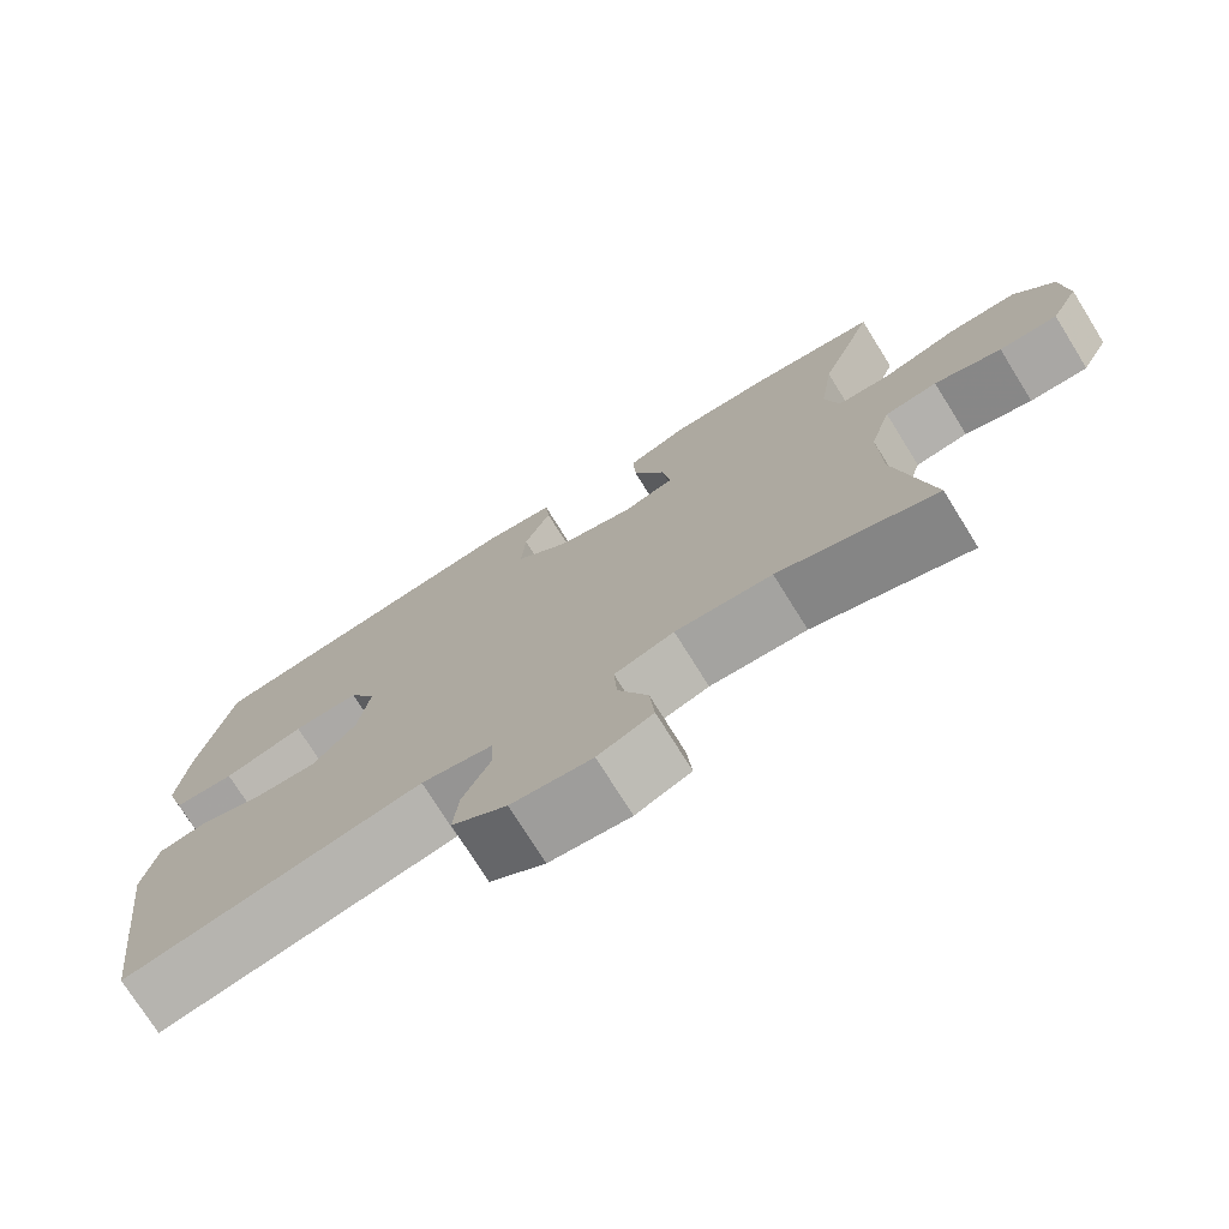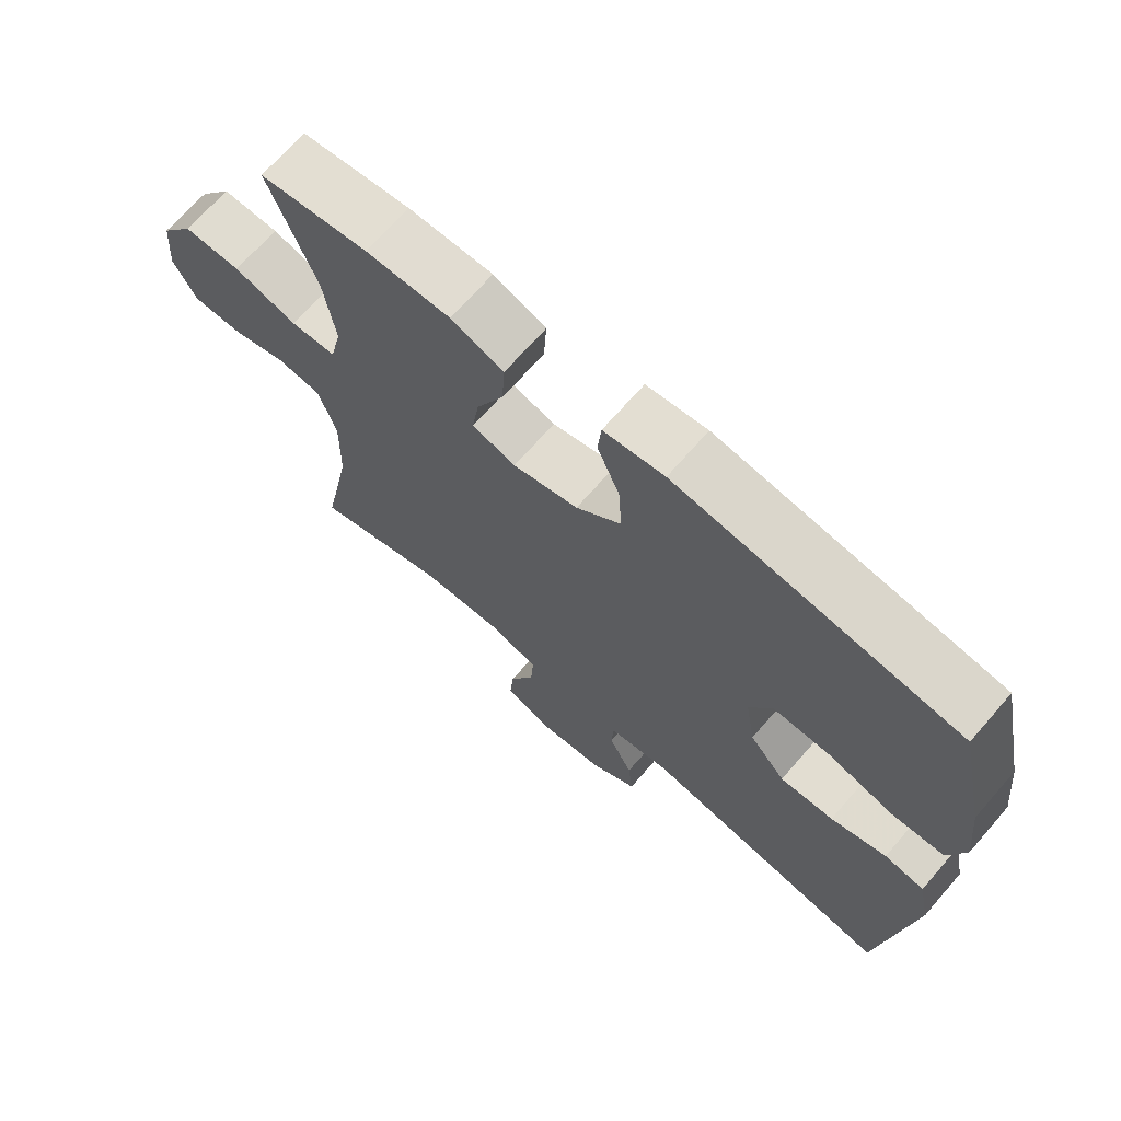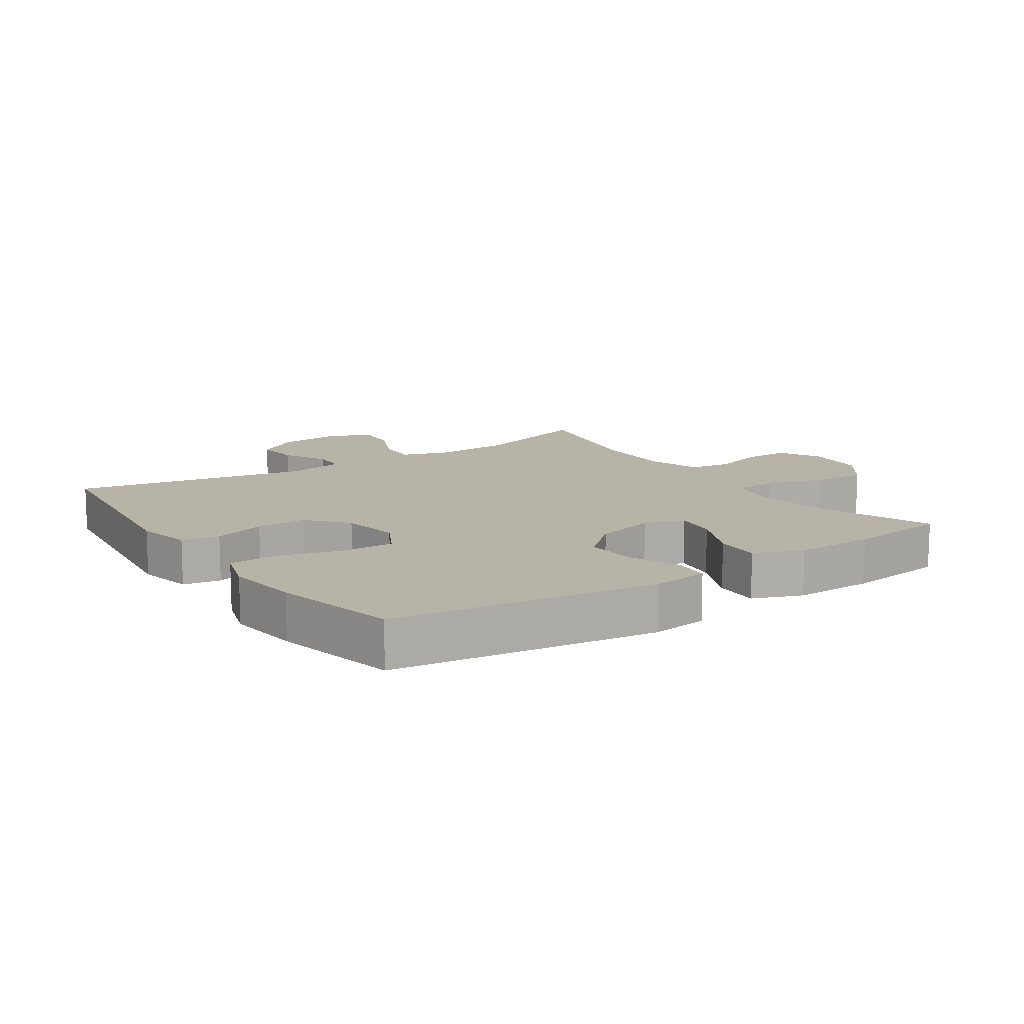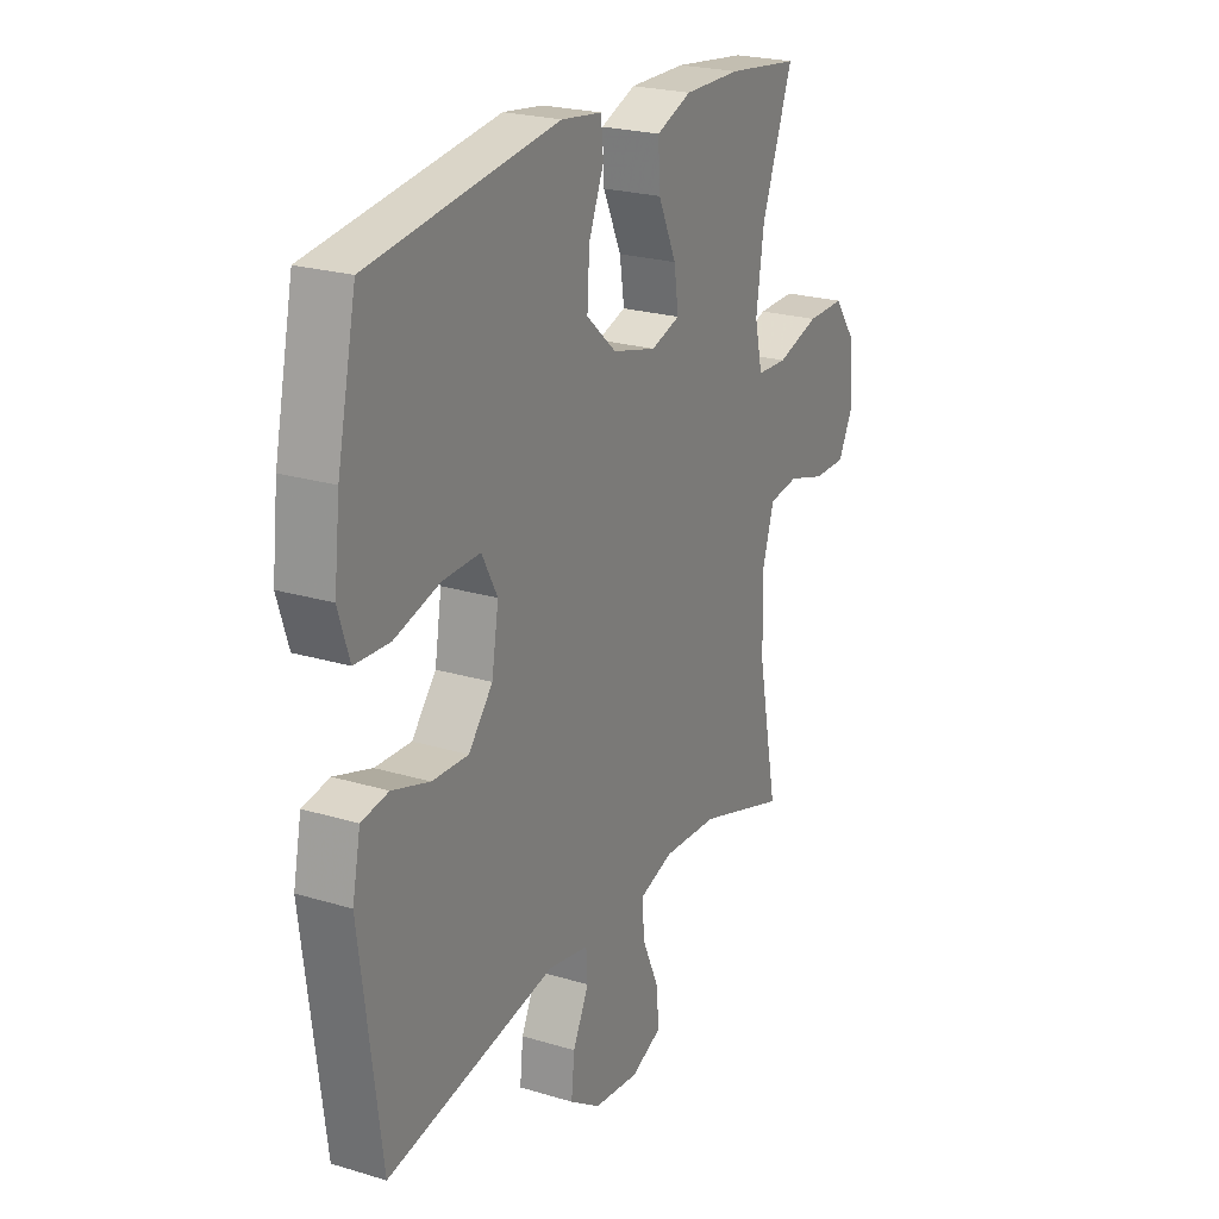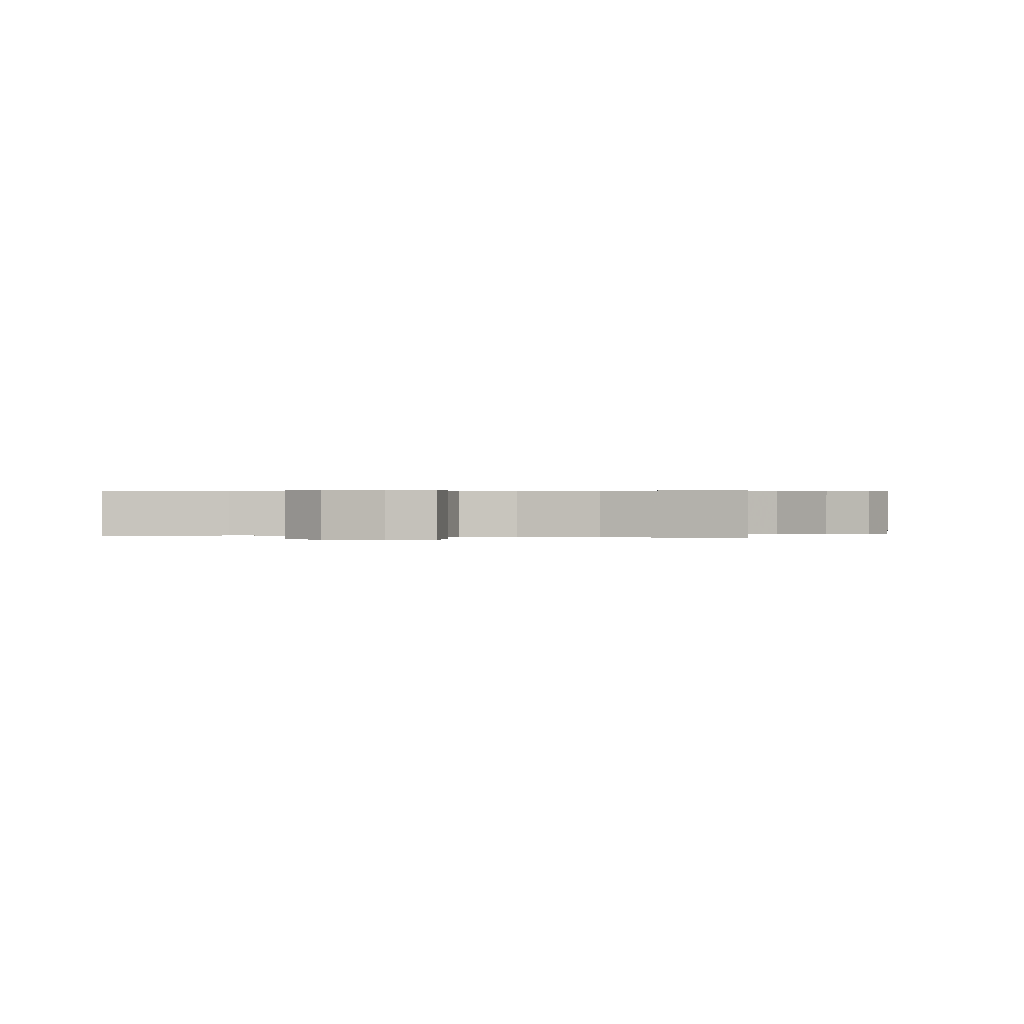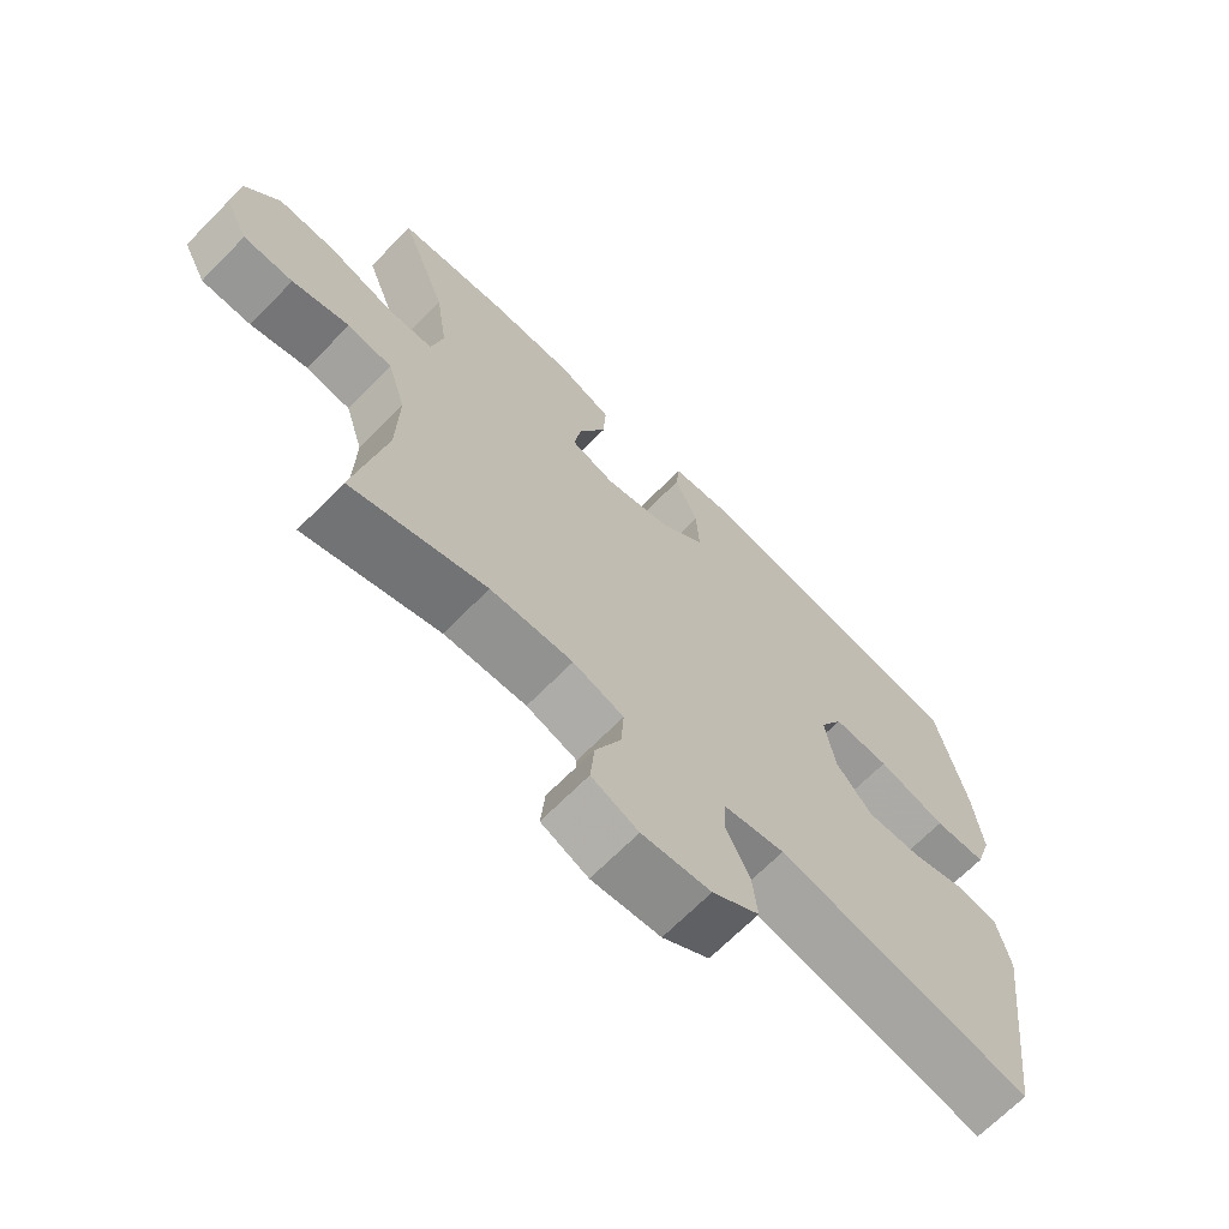
<metadata>
{"format":"obj","ext":"obj","renderer":"f3d","projection":"perspective","resolution":1024,"background":"white","views":[{"elev":-74.7,"azim":31.9,"up":"+Z"},{"elev":69.4,"azim":-138.9,"up":"+Z"},{"elev":12.6,"azim":-34.1,"up":"+Y"},{"elev":23.2,"azim":-62.9,"up":"+Z"},{"elev":0.4,"azim":100.7,"up":"+Y"},{"elev":-68.1,"azim":135.4,"up":"+Z"}]}
</metadata>
<code>
v 0.5 0.07 0.5
v 0.432 0.07 0.317
v 0.415 0.07 0.2
v 0.432 0.07 0.124
v 0.499 0.07 0.121
v 0.592 0.07 0.149
v 0.676 0.07 0.15
v 0.725 0.07 0.083
v 0.733 0.07 -0.012
v 0.699 0.07 -0.078
v 0.627 0.07 -0.078
v 0.544 0.07 -0.053
v 0.479 0.07 -0.062
v 0.453 0.07 -0.147
v 0.456 0.07 -0.275
v 0.5 0.07 -0.5
v 0.304 0.07 -0.437
v 0.184 0.07 -0.431
v 0.11 0.07 -0.455
v 0.114 0.07 -0.519
v 0.151 0.07 -0.601
v 0.157 0.07 -0.669
v 0.089 0.07 -0.698
v -0.011 0.07 -0.687
v -0.079 0.07 -0.642
v -0.072 0.07 -0.574
v -0.037 0.07 -0.502
v -0.04 0.07 -0.449
v -0.129 0.07 -0.432
v -0.5 0.07 -0.5
v -0.545 0.07 -0.149
v -0.527 0.07 -0.061
v -0.468 0.07 -0.051
v -0.386 0.07 -0.077
v -0.307 0.07 -0.08
v -0.254 0.07 -0.017
v -0.239 0.07 0.075
v -0.273 0.07 0.139
v -0.355 0.07 0.137
v -0.455 0.07 0.109
v -0.531 0.07 0.113
v -0.555 0.07 0.189
v -0.542 0.07 0.305
v -0.5 0.07 0.5
v -0.088 0.07 0.557
v 0.001 0.07 0.545
v 0.006 0.07 0.49
v -0.027 0.07 0.409
v -0.032 0.07 0.328
v 0.034 0.07 0.269
v 0.13 0.07 0.244
v 0.194 0.07 0.264
v 0.184 0.07 0.332
v 0.144 0.07 0.419
v 0.14 0.07 0.491
v 0.217 0.07 0.521
v 0.341 0.07 0.52
v 0.5 0 0.5
v 0.432 0 0.317
v 0.415 0 0.2
v 0.432 0 0.124
v 0.499 0 0.121
v 0.592 0 0.149
v 0.676 0 0.15
v 0.725 0 0.083
v 0.733 0 -0.012
v 0.699 0 -0.078
v 0.627 0 -0.078
v 0.544 0 -0.053
v 0.479 0 -0.062
v 0.453 0 -0.147
v 0.456 0 -0.275
v 0.5 0 -0.5
v 0.304 0 -0.437
v 0.184 0 -0.431
v 0.11 0 -0.455
v 0.114 0 -0.519
v 0.151 0 -0.601
v 0.157 0 -0.669
v 0.089 0 -0.698
v -0.011 0 -0.687
v -0.079 0 -0.642
v -0.072 0 -0.574
v -0.037 0 -0.502
v -0.04 0 -0.449
v -0.129 0 -0.432
v -0.5 0 -0.5
v -0.545 0 -0.149
v -0.527 0 -0.061
v -0.468 0 -0.051
v -0.386 0 -0.077
v -0.307 0 -0.08
v -0.254 0 -0.017
v -0.239 0 0.075
v -0.273 0 0.139
v -0.355 0 0.137
v -0.455 0 0.109
v -0.531 0 0.113
v -0.555 0 0.189
v -0.542 0 0.305
v -0.5 0 0.5
v -0.088 0 0.557
v 0.001 0 0.545
v 0.006 0 0.49
v -0.027 0 0.409
v -0.032 0 0.328
v 0.034 0 0.269
v 0.13 0 0.244
v 0.194 0 0.264
v 0.184 0 0.332
v 0.144 0 0.419
v 0.14 0 0.491
v 0.217 0 0.521
v 0.341 0 0.52
f 56 57 1 2
f 53 54 55 56
f 52 53 56 2
f 51 52 2 3
f 45 46 47 48
f 45 48 49
f 44 45 49
f 43 44 49 50
f 39 40 41 42
f 38 39 42 43
f 31 32 33 34
f 29 30 31 34
f 28 29 34 35
f 24 25 26 27
f 24 27 28
f 23 24 28
f 20 21 22 23
f 19 20 23 28
f 18 19 28 35
f 15 16 17
f 14 15 17 18
f 13 14 18 35
f 9 10 11 12
f 5 6 7 8
f 4 5 8 9
f 51 3 4
f 38 43 50 51
f 37 38 51 4
f 36 37 4 9
f 13 35 36
f 9 12 13 36
f 59 58 114 113
f 113 112 111 110
f 59 113 110 109
f 60 59 109 108
f 105 104 103 102
f 106 105 102
f 106 102 101
f 107 106 101 100
f 99 98 97 96
f 100 99 96 95
f 91 90 89 88
f 91 88 87 86
f 92 91 86 85
f 84 83 82 81
f 85 84 81
f 85 81 80
f 80 79 78 77
f 85 80 77 76
f 92 85 76 75
f 74 73 72
f 75 74 72 71
f 92 75 71 70
f 69 68 67 66
f 65 64 63 62
f 66 65 62 61
f 61 60 108
f 108 107 100 95
f 61 108 95 94
f 66 61 94 93
f 93 92 70
f 93 70 69 66
f 1 58 59 2
f 2 59 60 3
f 3 60 61 4
f 4 61 62 5
f 5 62 63 6
f 6 63 64 7
f 7 64 65 8
f 8 65 66 9
f 9 66 67 10
f 10 67 68 11
f 11 68 69 12
f 12 69 70 13
f 13 70 71 14
f 14 71 72 15
f 15 72 73 16
f 16 73 74 17
f 17 74 75 18
f 18 75 76 19
f 19 76 77 20
f 20 77 78 21
f 21 78 79 22
f 22 79 80 23
f 23 80 81 24
f 24 81 82 25
f 25 82 83 26
f 26 83 84 27
f 27 84 85 28
f 28 85 86 29
f 29 86 87 30
f 30 87 88 31
f 31 88 89 32
f 32 89 90 33
f 33 90 91 34
f 34 91 92 35
f 35 92 93 36
f 36 93 94 37
f 37 94 95 38
f 38 95 96 39
f 39 96 97 40
f 40 97 98 41
f 41 98 99 42
f 42 99 100 43
f 43 100 101 44
f 44 101 102 45
f 45 102 103 46
f 46 103 104 47
f 47 104 105 48
f 48 105 106 49
f 49 106 107 50
f 50 107 108 51
f 51 108 109 52
f 52 109 110 53
f 53 110 111 54
f 54 111 112 55
f 55 112 113 56
f 56 113 114 57
f 57 114 58 1

</code>
